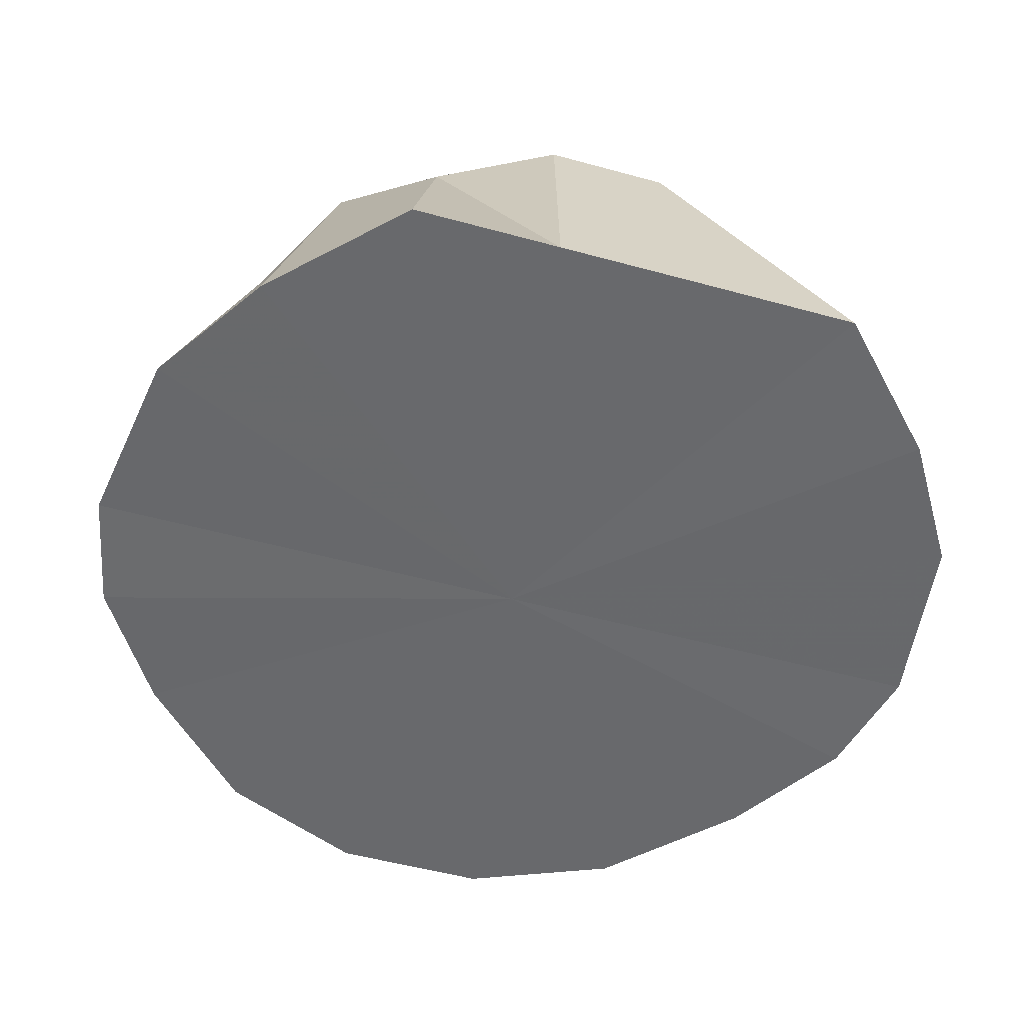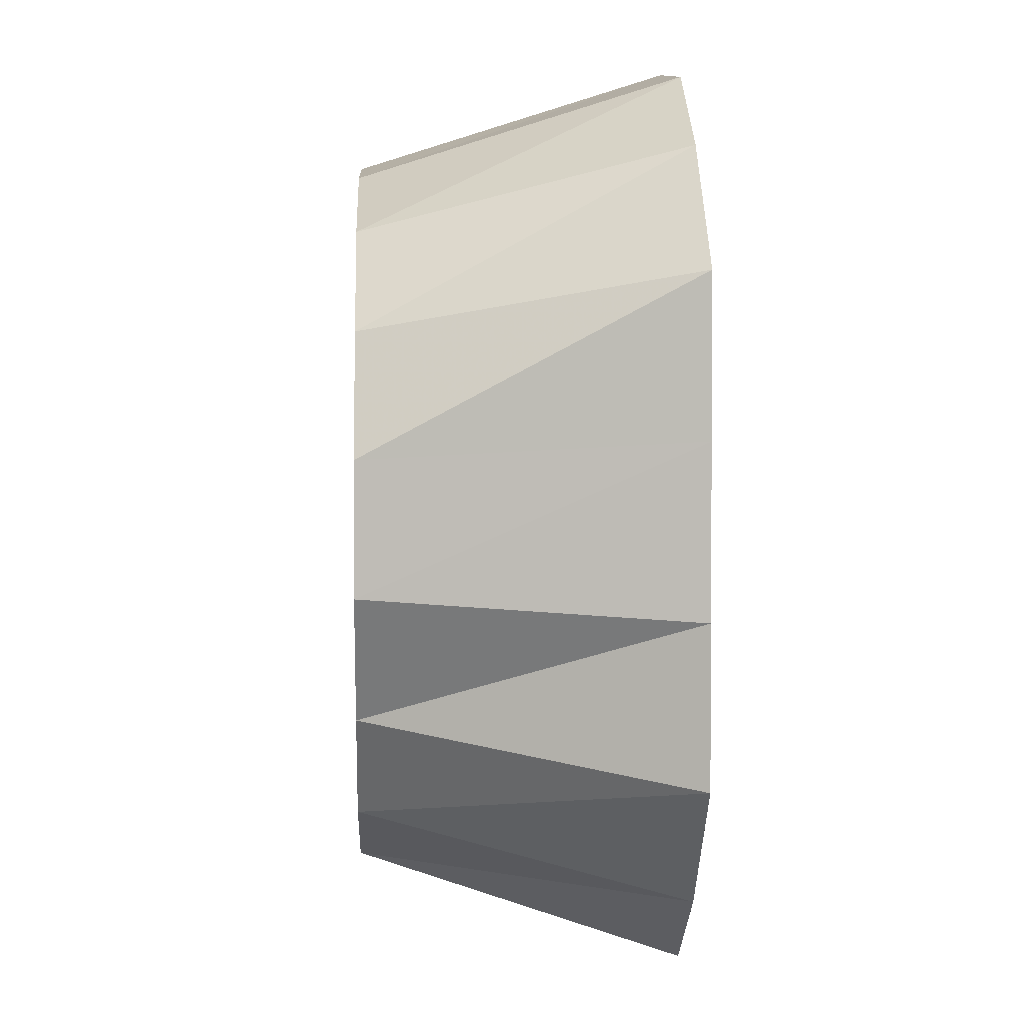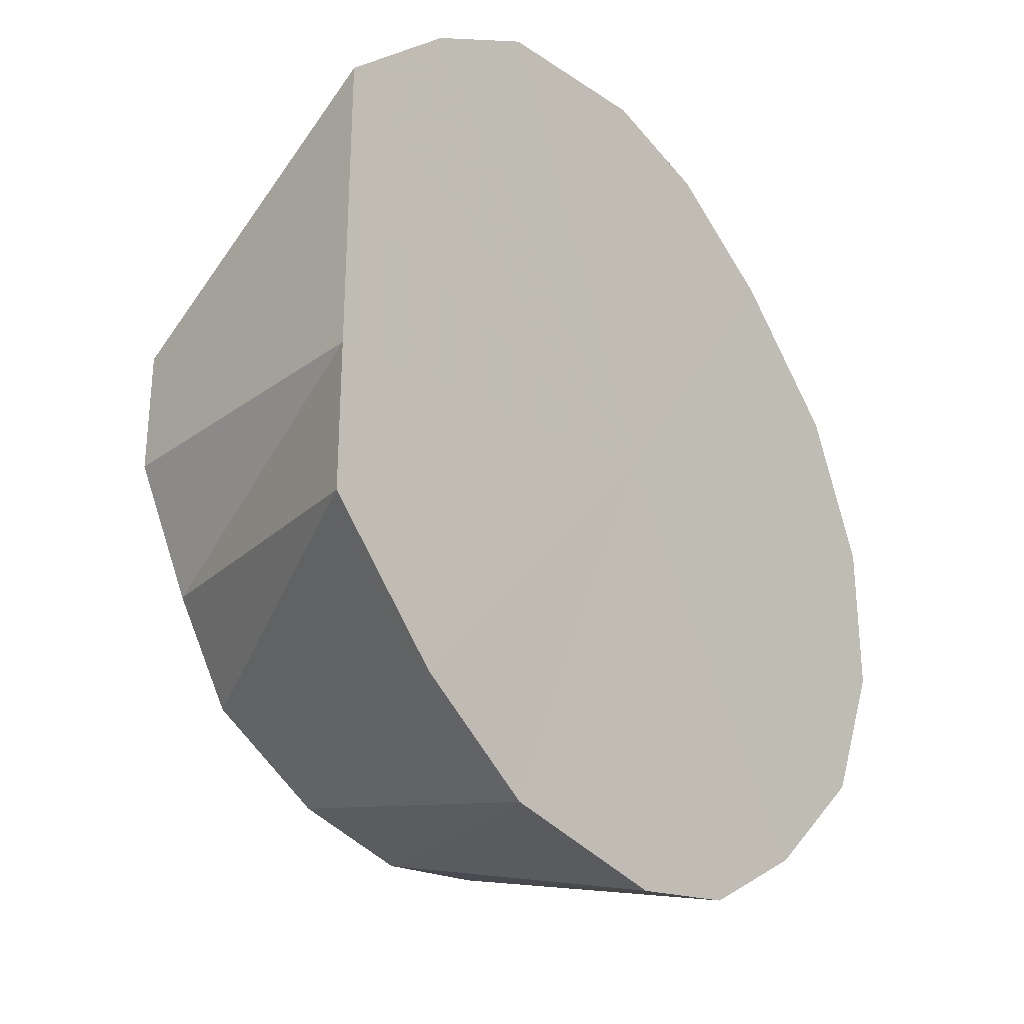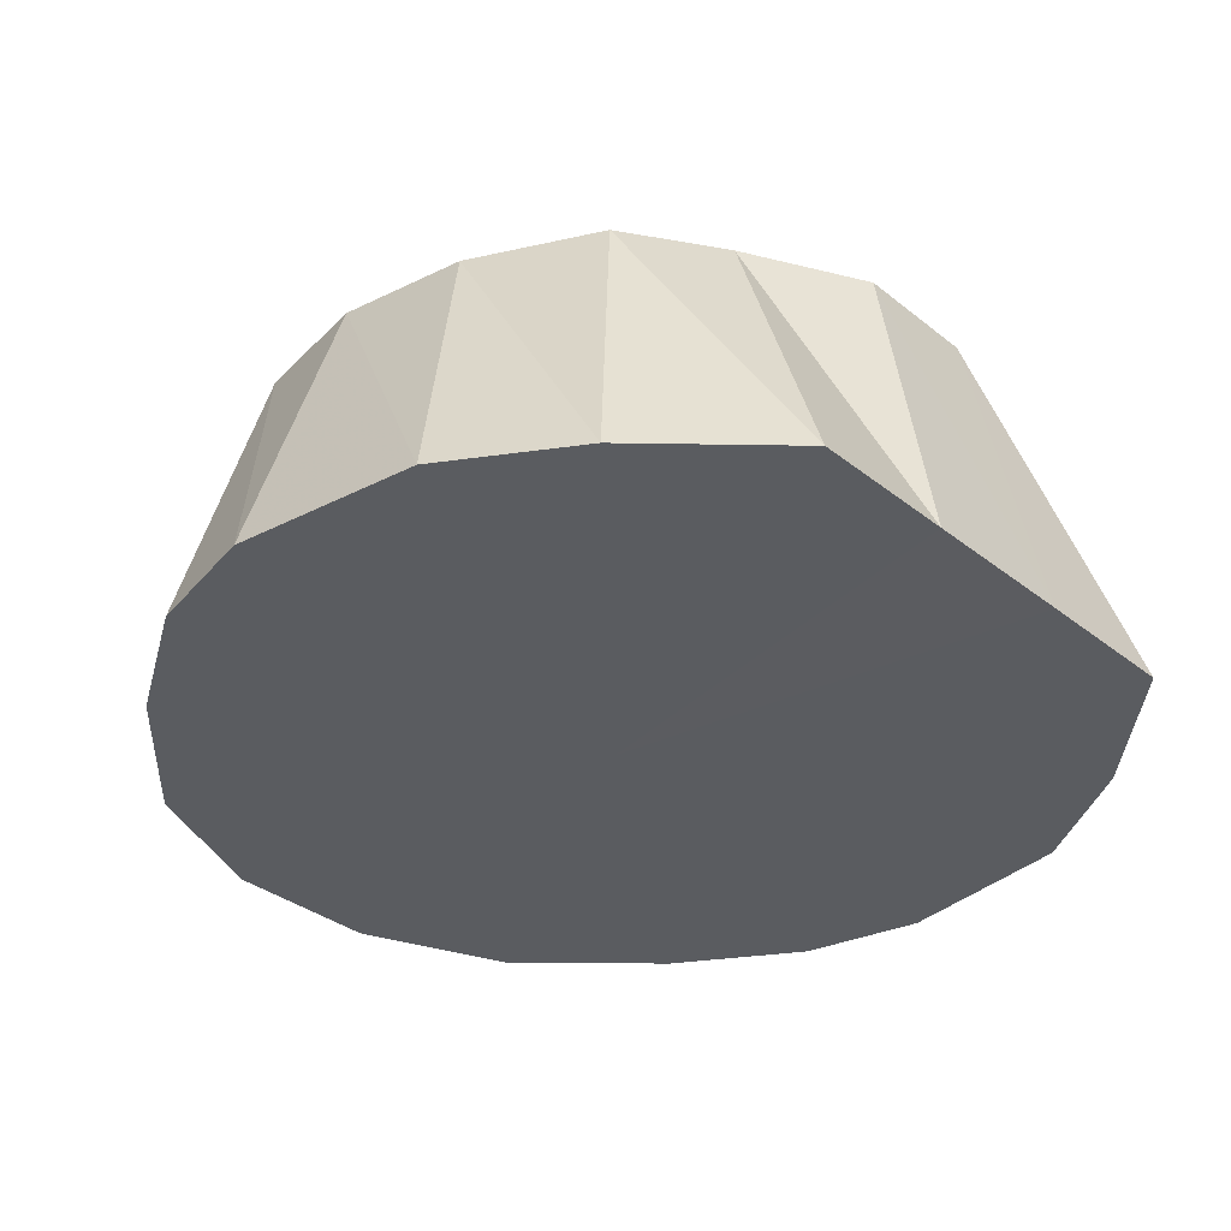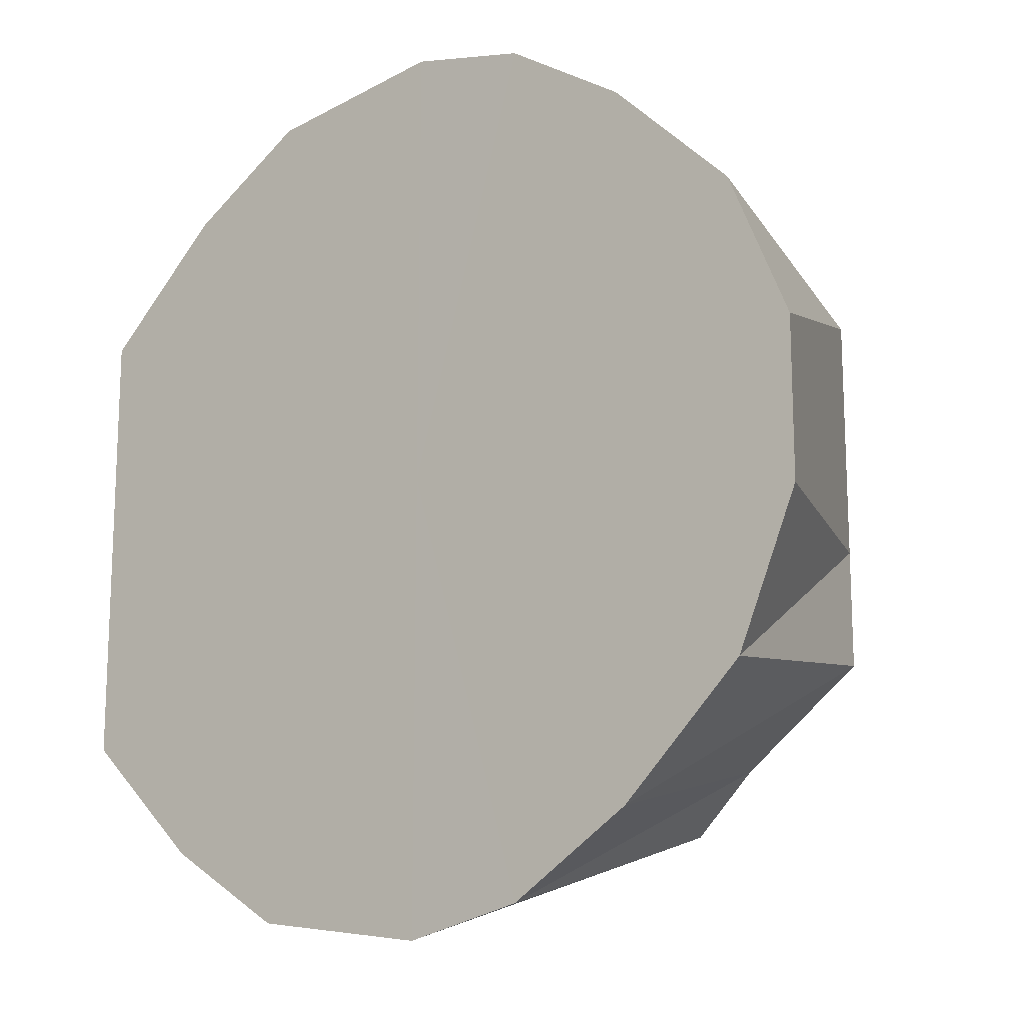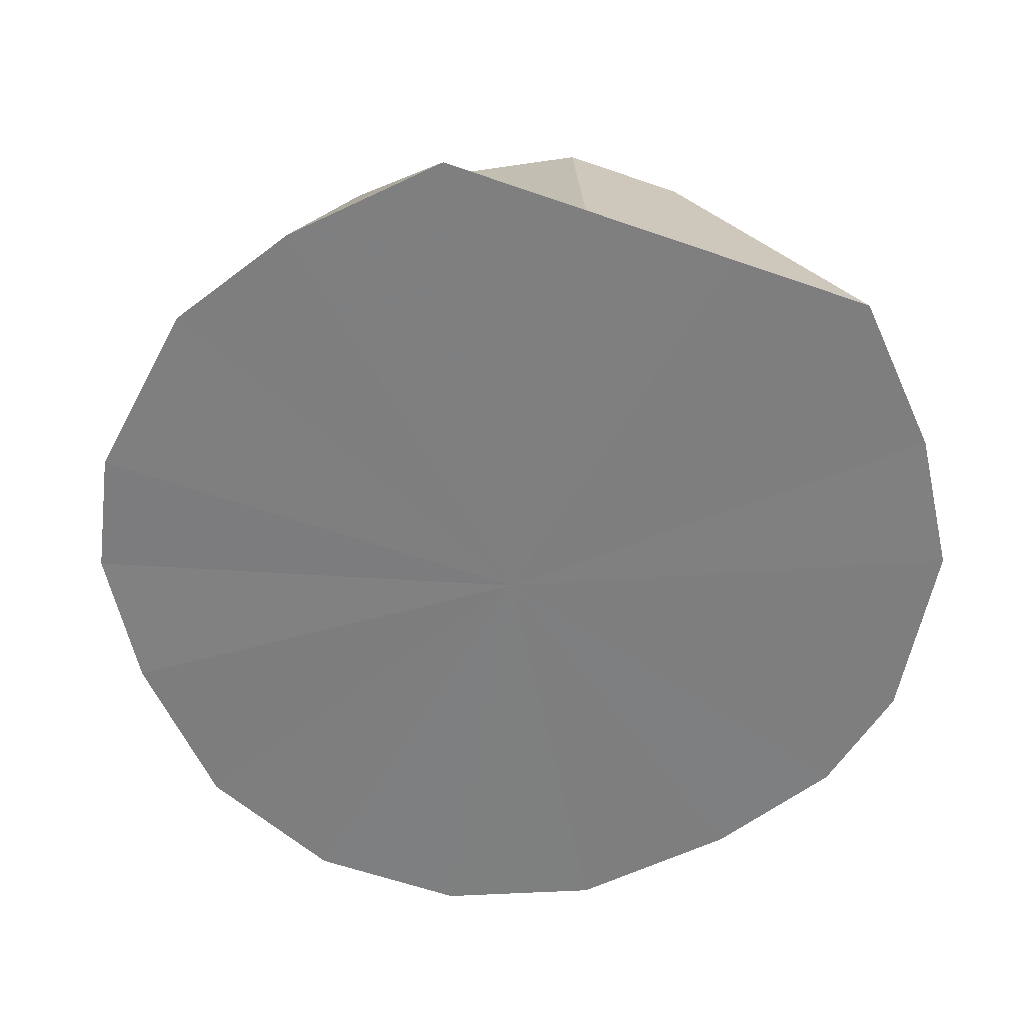
<metadata>
{"format":"obj","ext":"obj","renderer":"f3d","projection":"perspective","resolution":1024,"background":"white","views":[{"elev":-52.8,"azim":-106.4,"up":"+Y"},{"elev":2.4,"azim":-92.4,"up":"+Z"},{"elev":-29.5,"azim":-51.7,"up":"+Z"},{"elev":-34.2,"azim":-136.9,"up":"+Y"},{"elev":-15.3,"azim":37.7,"up":"+Z"},{"elev":-59.6,"azim":-109.7,"up":"+Y"}]}
</metadata>
<code>
o 9997
v 2244 1913 7.38
v 2244 1913 7.376
v 2244 1913 7.364
v 2244 1913 7.363
v 2244 1913 7.361
v 2244 1913 7.376
v 2244 1913 7.344
v 2244 1913 7.351
v 2244 1913 7.363
v 2244 1913 7.307
v 2244 1913 7.38
v 2244 1913 7.361
v 2244 1913 7.376
v 2244 1913 7.344
v 2244 1913 7.336
v 2244 1913 7.32
v 2244 1913 7.376
v 2244 1913 7.351
v 2244 1913 7.363
v 2244 1913 7.294
v 2244 1913 7.317
v 2244 1913 7.32
v 2244 1913 7.363
v 2244 1913 7.336
v 2244 1913 7.344
v 2244 1913 7.294
v 2244 1913 7.297
v 2244 1913 7.271
v 2244 1913 7.344
v 2244 1913 7.317
v 2244 1913 7.32
v 2244 1913 7.251
v 2244 1913 7.279
v 2244 1913 7.271
v 2244 1913 7.32
v 2244 1913 7.297
v 2244 1913 7.294
v 2244 1913 7.251
v 2244 1913 7.263
v 2244 1913 7.239
v 2244 1913 7.294
v 2244 1913 7.279
v 2244 1913 7.271
v 2244 1913 7.234
v 2244 1913 7.253
v 2244 1913 7.239
v 2244 1913 7.263
v 2244 1913 7.271
v 2244 1913 7.251
v 2244 1913 7.253
v 2244 1913 7.251
v 2244 1913 7.239
v 2244 1913 7.25
v 2244 1913 7.239
v 2244 1913 7.234
v 2244 1913 7.38
v 2244 1913 7.307
v 2244 1913 7.376
v 2244 1913 7.363
v 2244 1913 7.376
v 2244 1913 7.344
v 2244 1913 7.363
v 2244 1913 7.32
v 2244 1913 7.344
v 2244 1913 7.294
v 2244 1913 7.32
v 2244 1913 7.271
v 2244 1913 7.294
v 2244 1913 7.251
v 2244 1913 7.271
v 2244 1913 7.239
v 2244 1913 7.251
v 2244 1913 7.234
v 2244 1913 7.239
f 1 2 3
f 2 4 5
f 6 5 3
f 4 7 8
f 9 8 5
f 3 5 10
f 5 8 10
f 11 3 12
f 12 3 10
f 13 1 12
f 14 15 8
f 8 15 10
f 7 16 15
f 17 12 18
f 18 12 10
f 19 13 18
f 16 20 21
f 22 21 15
f 15 21 10
f 23 18 24
f 24 18 10
f 25 19 24
f 26 27 21
f 21 27 10
f 20 28 27
f 29 24 30
f 30 24 10
f 31 25 30
f 28 32 33
f 34 33 27
f 27 33 10
f 35 30 36
f 36 30 10
f 37 31 36
f 38 39 33
f 33 39 10
f 32 40 39
f 41 36 42
f 42 36 10
f 43 37 42
f 40 44 45
f 46 45 39
f 39 45 10
f 47 42 10
f 48 42 47
f 49 43 47
f 50 47 10
f 51 47 50
f 52 49 50
f 44 52 53
f 53 50 10
f 45 53 10
f 54 50 53
f 55 53 45
f 56 57 58
f 58 57 59
f 60 57 56
f 59 57 61
f 62 57 60
f 61 57 63
f 64 57 62
f 63 57 65
f 66 57 64
f 65 57 67
f 68 57 66
f 67 57 69
f 70 57 68
f 69 57 71
f 72 57 70
f 71 57 73
f 74 57 72
f 73 57 74

</code>
